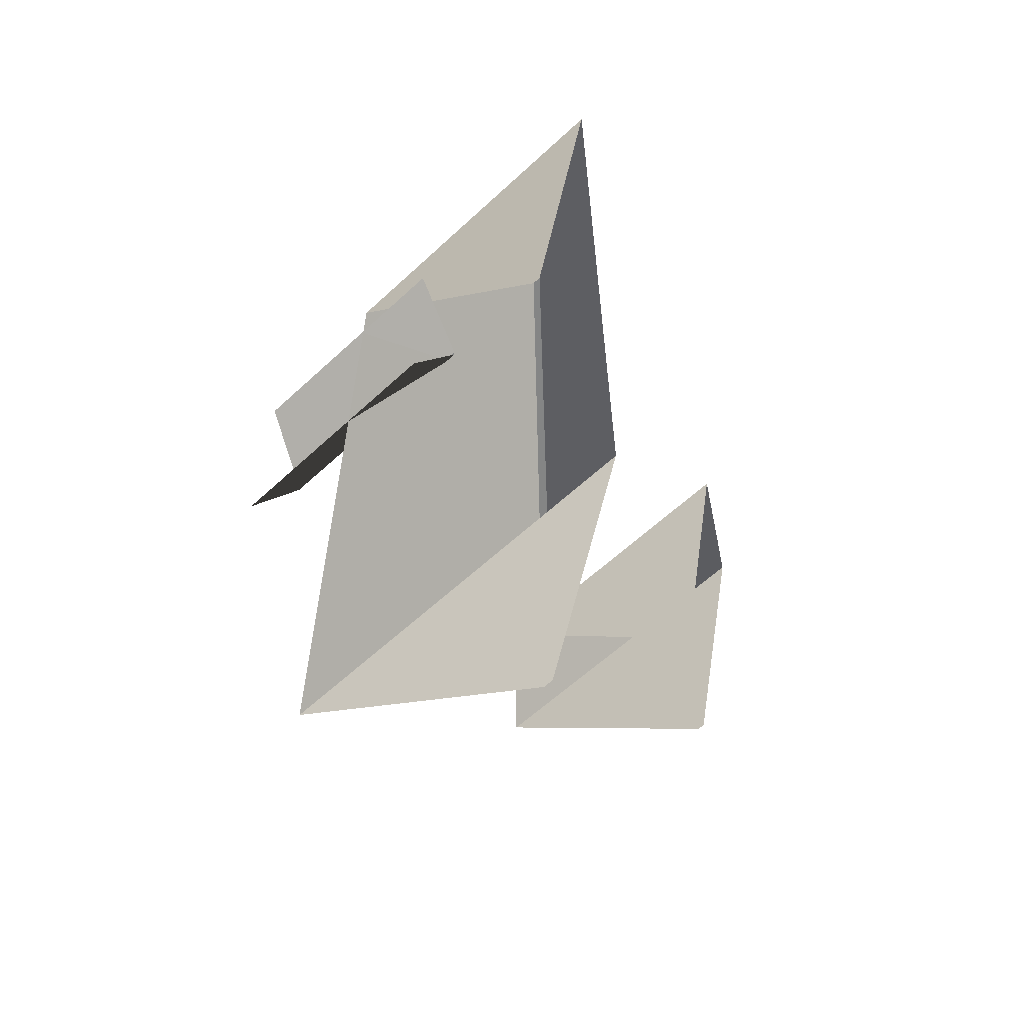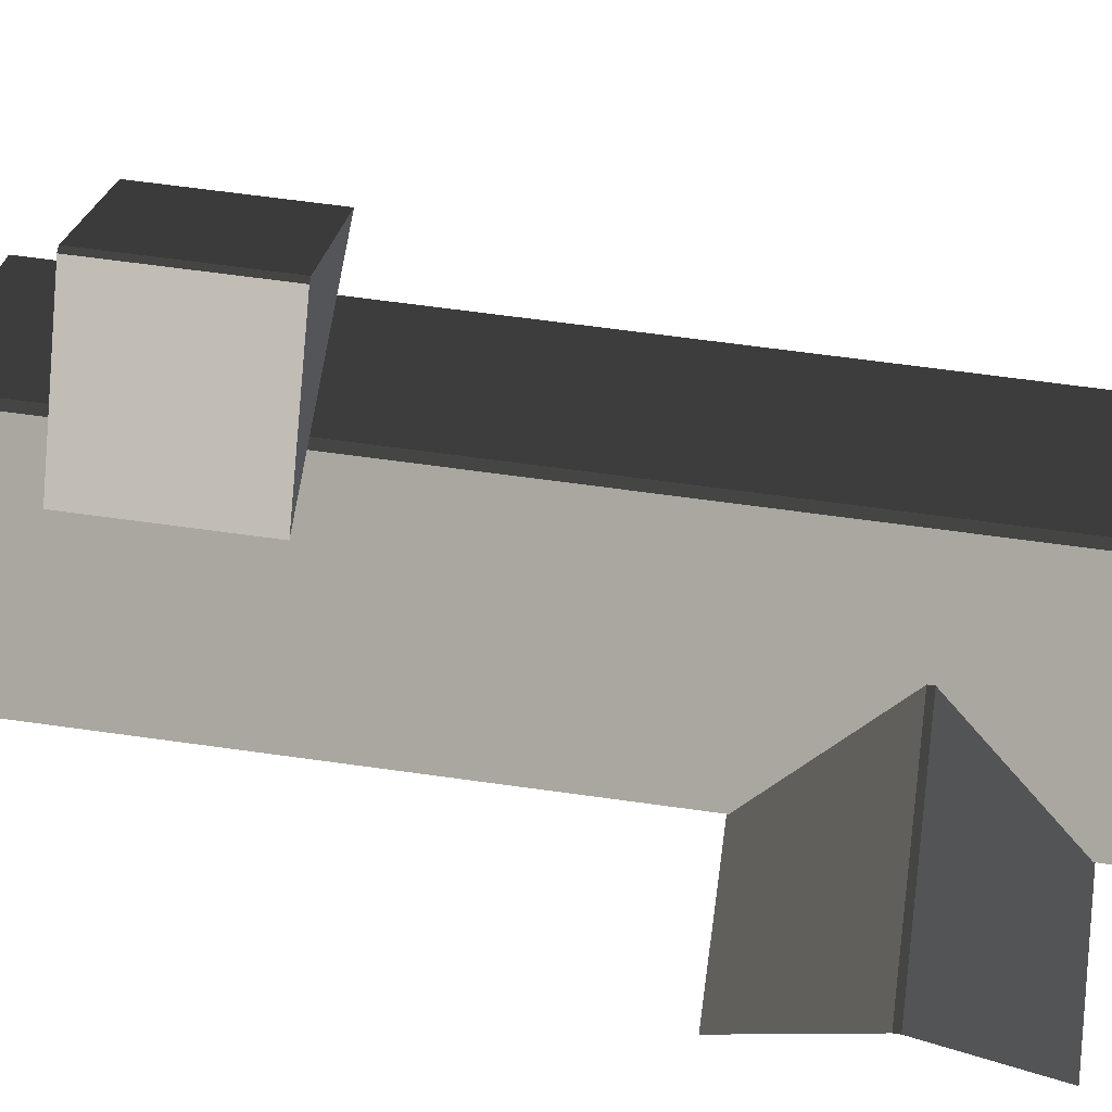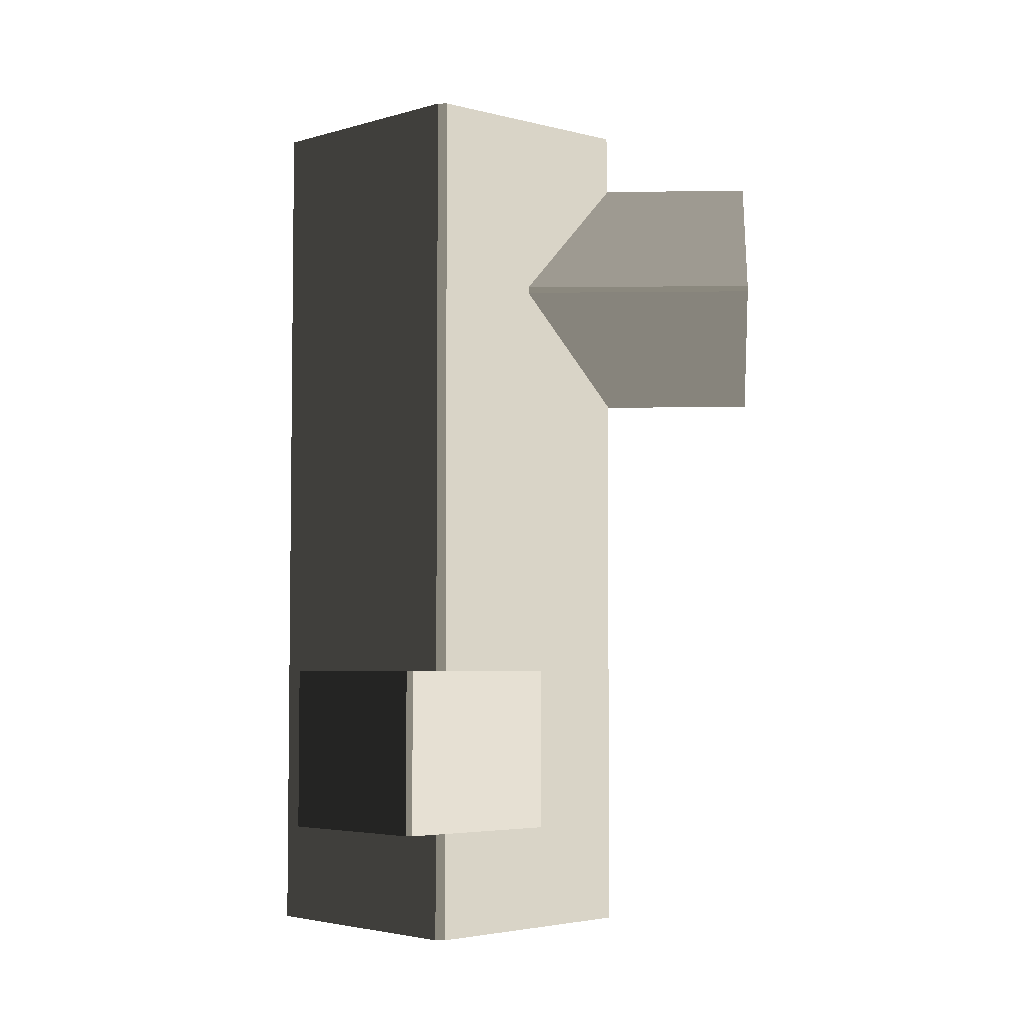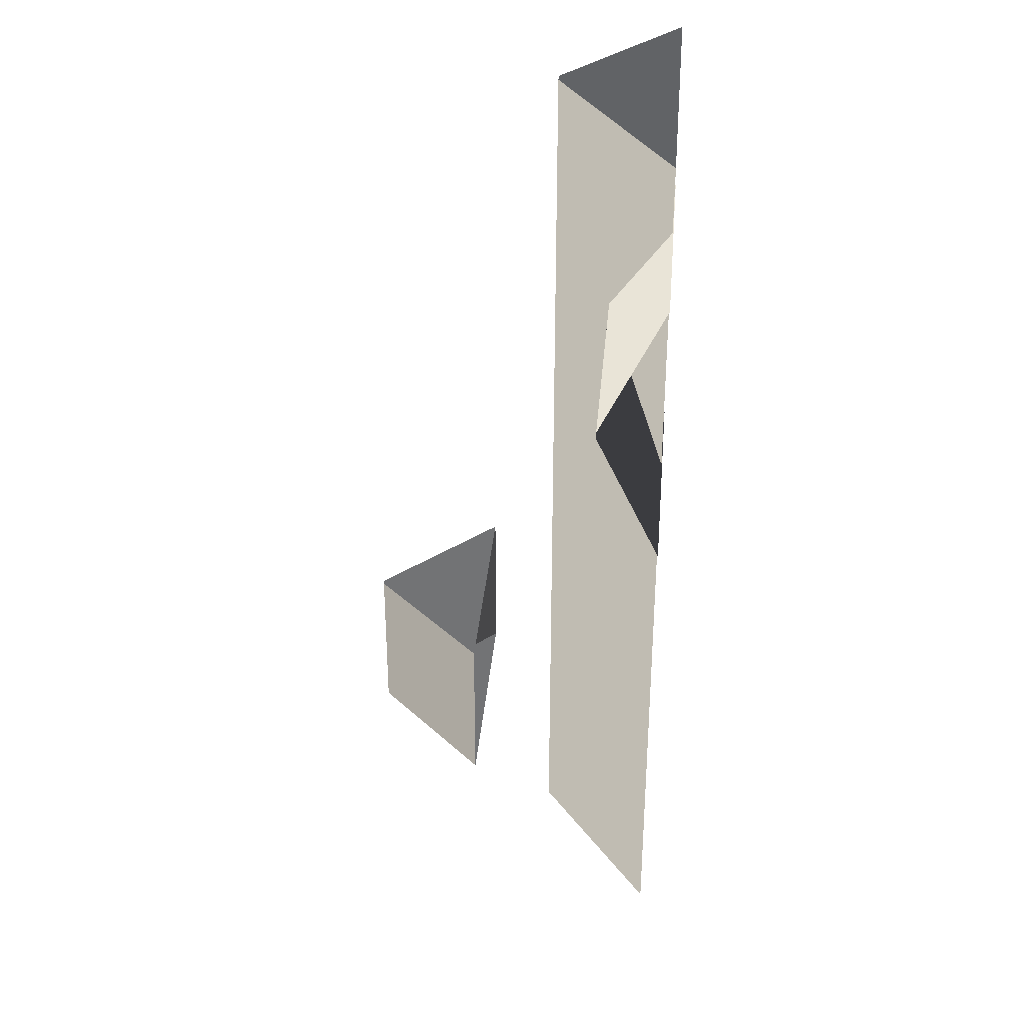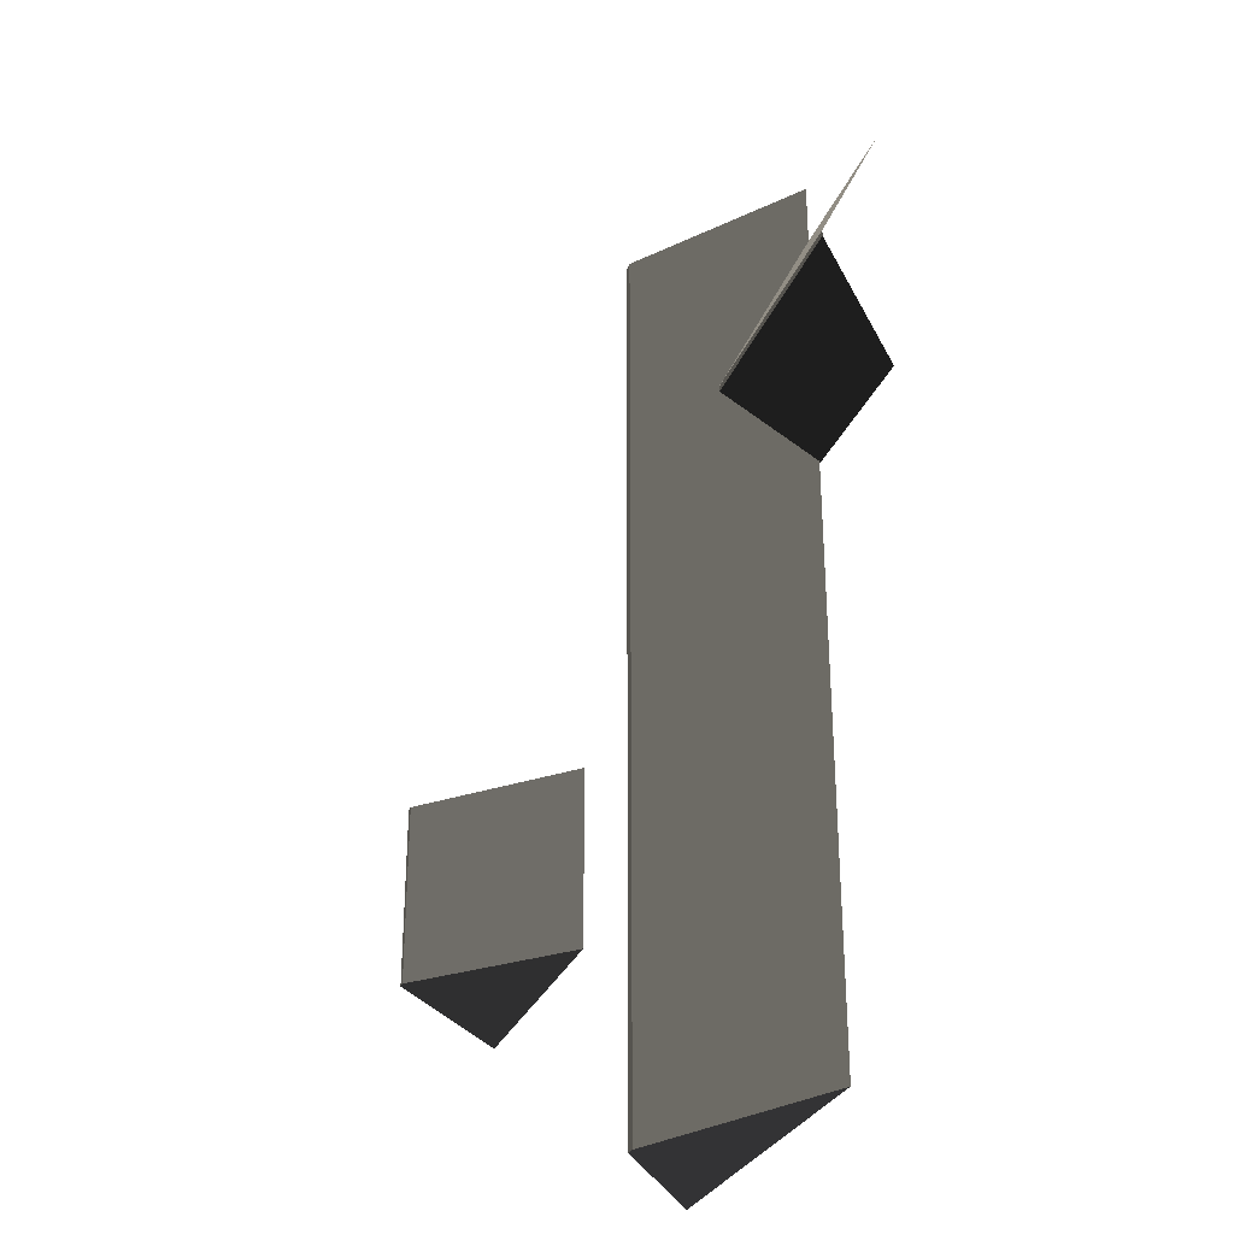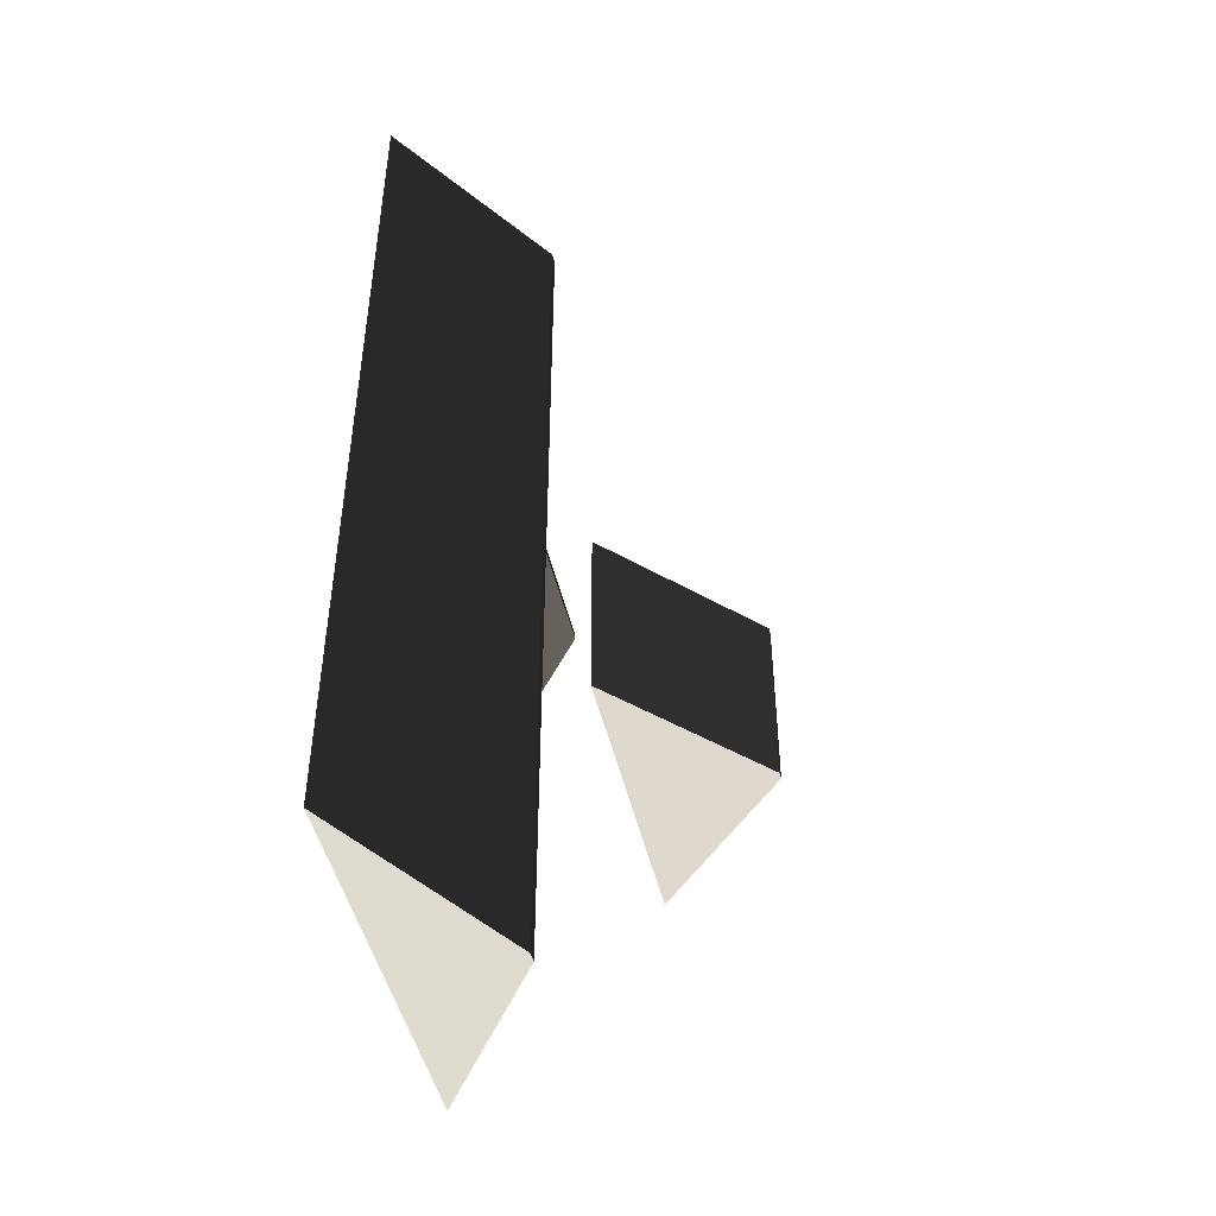
<metadata>
{"format":"obj","ext":"obj","renderer":"f3d","projection":"perspective","resolution":1024,"background":"white","views":[{"elev":-61.6,"azim":-136.8,"up":"+Y"},{"elev":64.8,"azim":98.0,"up":"+Z"},{"elev":-4.5,"azim":2.2,"up":"+Y"},{"elev":33.5,"azim":95.0,"up":"+Y"},{"elev":-29.6,"azim":71.0,"up":"+Y"},{"elev":-47.7,"azim":-76.7,"up":"+Y"}]}
</metadata>
<code>
v -0.8321 -7.51 0.8882
v -3.814 -7.688 2.865
v -3.814 7.674 2.865
v -0.8321 7.496 0.8882
v -3.814 -7.688 2.865
v -3.983 -7.688 2.865
v -3.983 7.674 2.865
v -3.814 7.674 2.865
v -6.965 7.496 0.8882
v -3.983 7.674 2.865
v -3.983 -7.688 2.865
v -6.965 -7.51 0.8882
v -6.965 -7.51 0.8882
v -3.983 -7.688 2.865
v -3.814 -7.688 2.865
v -0.8321 -7.51 0.8882
v -0.8321 7.496 0.8882
v -3.814 7.674 2.865
v -3.983 7.674 2.865
v -6.965 7.496 0.8882
v 1.809 6.454 0.8764
v 1.809 4.387 1.88
v -2.567 4.387 1.88
v -2.567 6.454 0.8764
v 1.809 4.387 1.88
v 1.809 4.284 1.88
v -2.567 4.284 1.88
v -2.567 4.387 1.88
v -2.567 2.217 0.8764
v -2.567 4.284 1.88
v 1.809 4.284 1.88
v 1.809 2.217 0.8764
v -6.289 -2.847 4.178
v -4.223 -2.847 6.156
v -4.223 -5.56 6.156
v -6.289 -5.56 4.178
v -4.223 -2.847 6.156
v -4.12 -2.847 6.156
v -4.12 -5.56 6.156
v -4.223 -5.56 6.156
v -2.053 -5.56 4.178
v -4.12 -5.56 6.156
v -4.12 -2.847 6.156
v -2.053 -2.847 4.178
v -4.223 -2.847 6.156
v -6.289 -2.847 4.178
v -2.053 -2.847 4.178
v -4.12 -2.847 6.156
v -6.289 -5.56 4.178
v -4.223 -5.56 6.156
v -4.12 -5.56 6.156
v -2.053 -5.56 4.178
g Building_small_t1.085_33125_468
f 1 3 2
f 1 4 3
f 5 7 6
f 5 8 7
f 9 11 10
f 9 12 11
f 13 15 14
f 13 16 15
f 17 19 18
f 17 20 19
f 21 23 22
f 21 24 23
f 25 27 26
f 25 28 27
f 29 31 30
f 29 32 31
f 33 35 34
f 33 36 35
f 37 39 38
f 37 40 39
f 41 43 42
f 41 44 43
f 45 47 46
f 45 48 47
f 49 51 50
f 49 52 51

</code>
